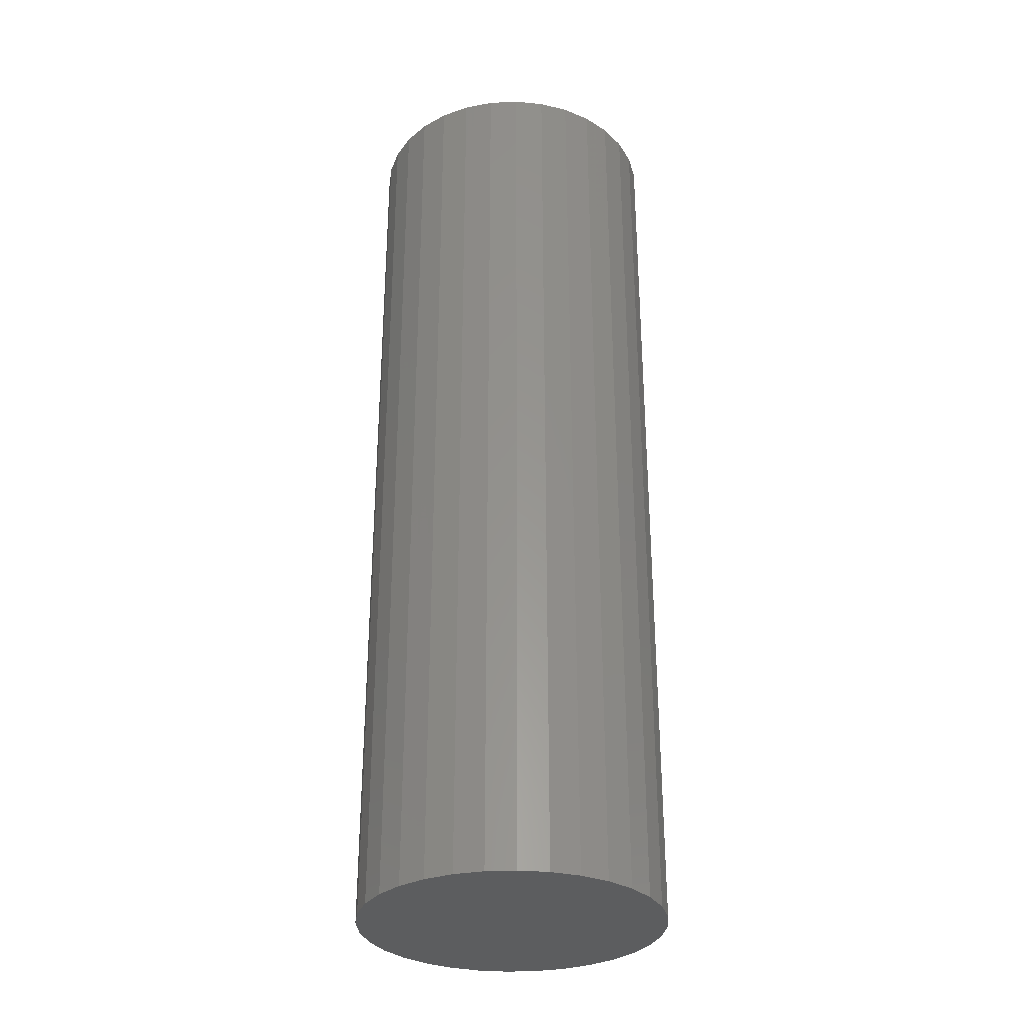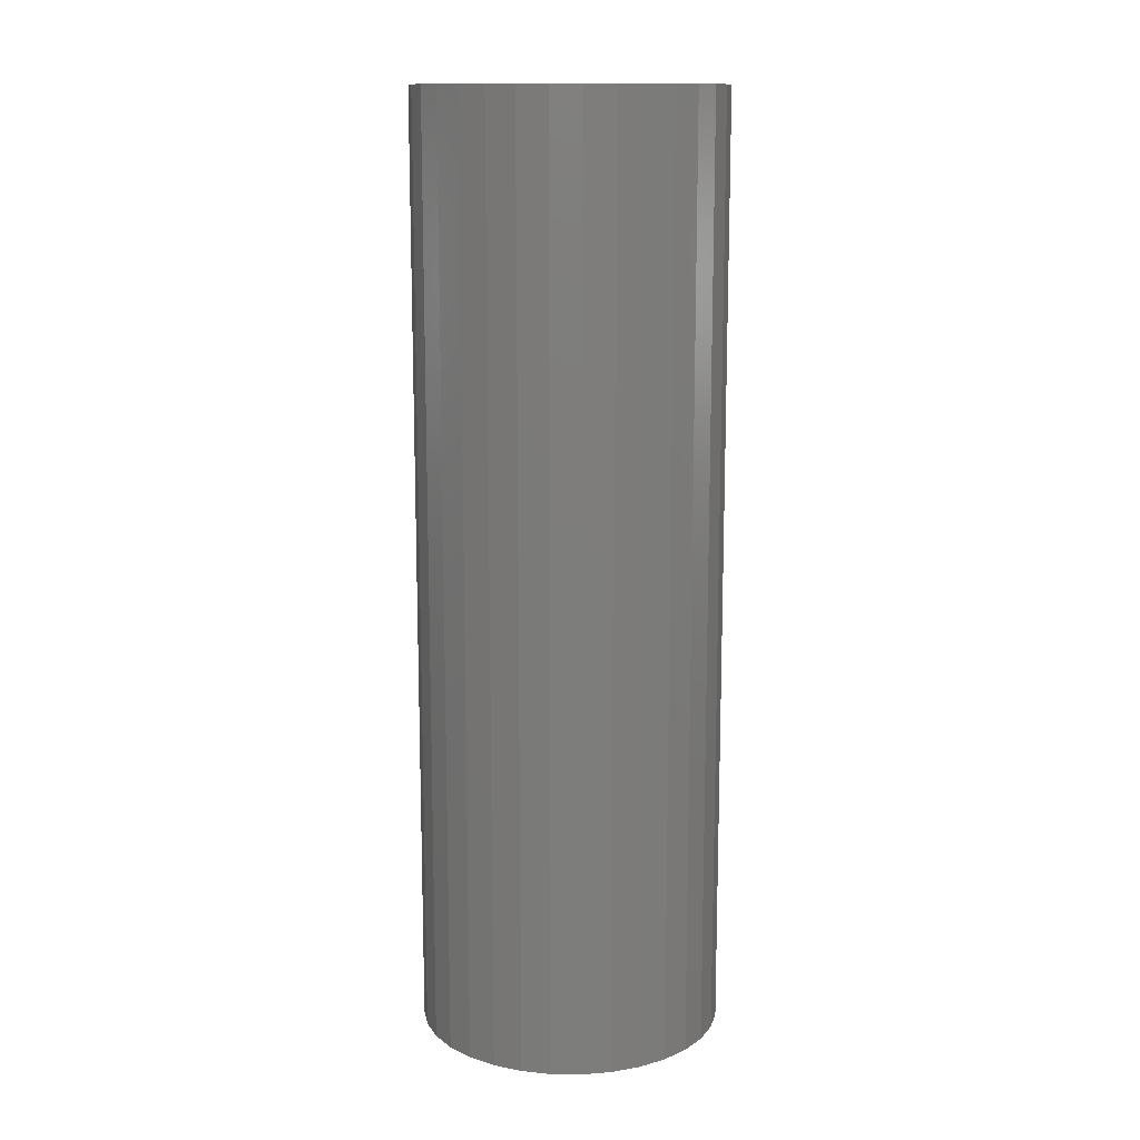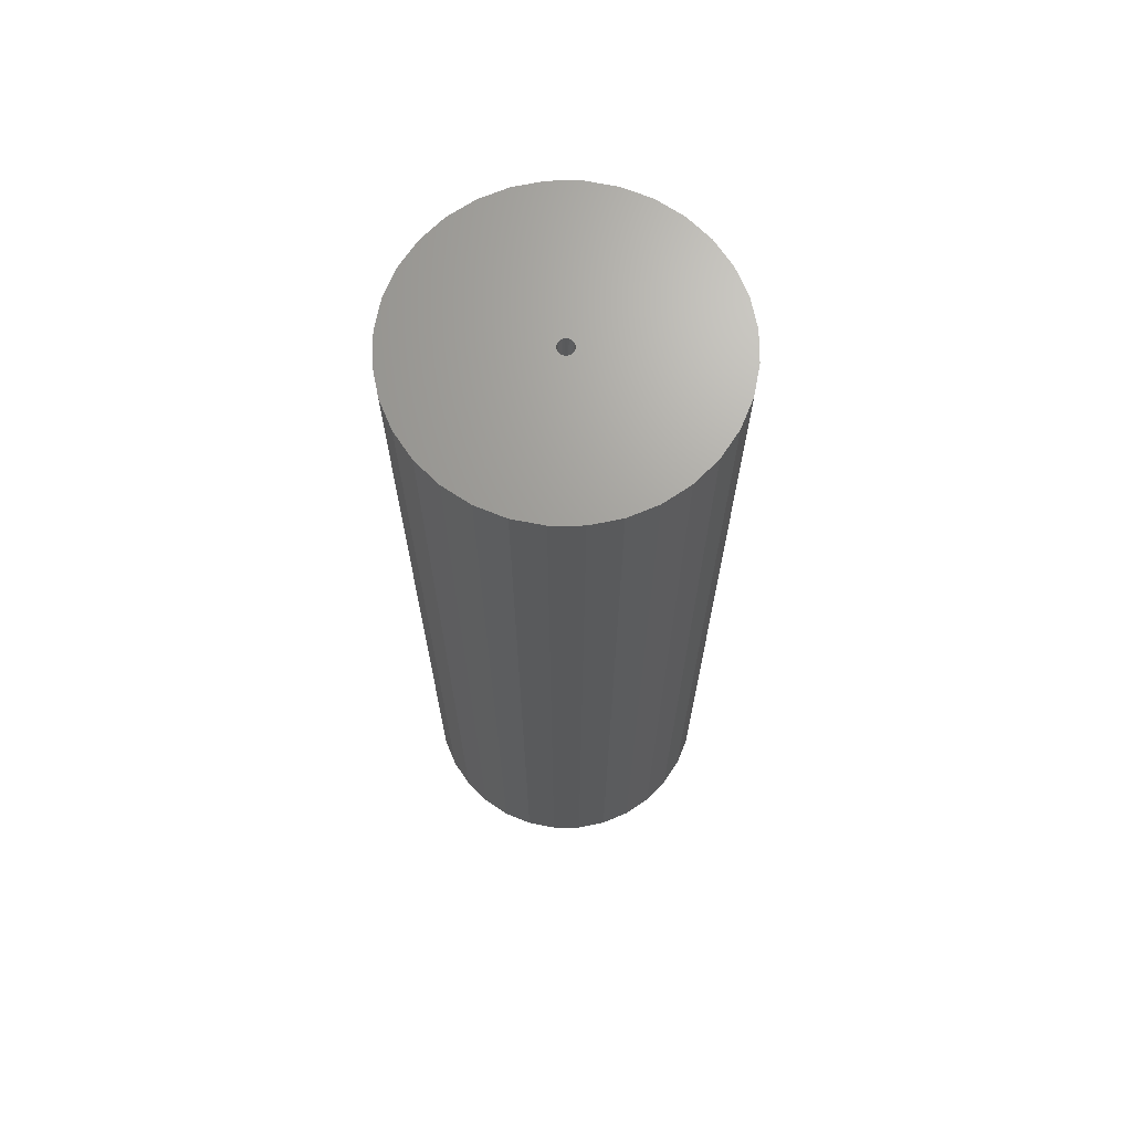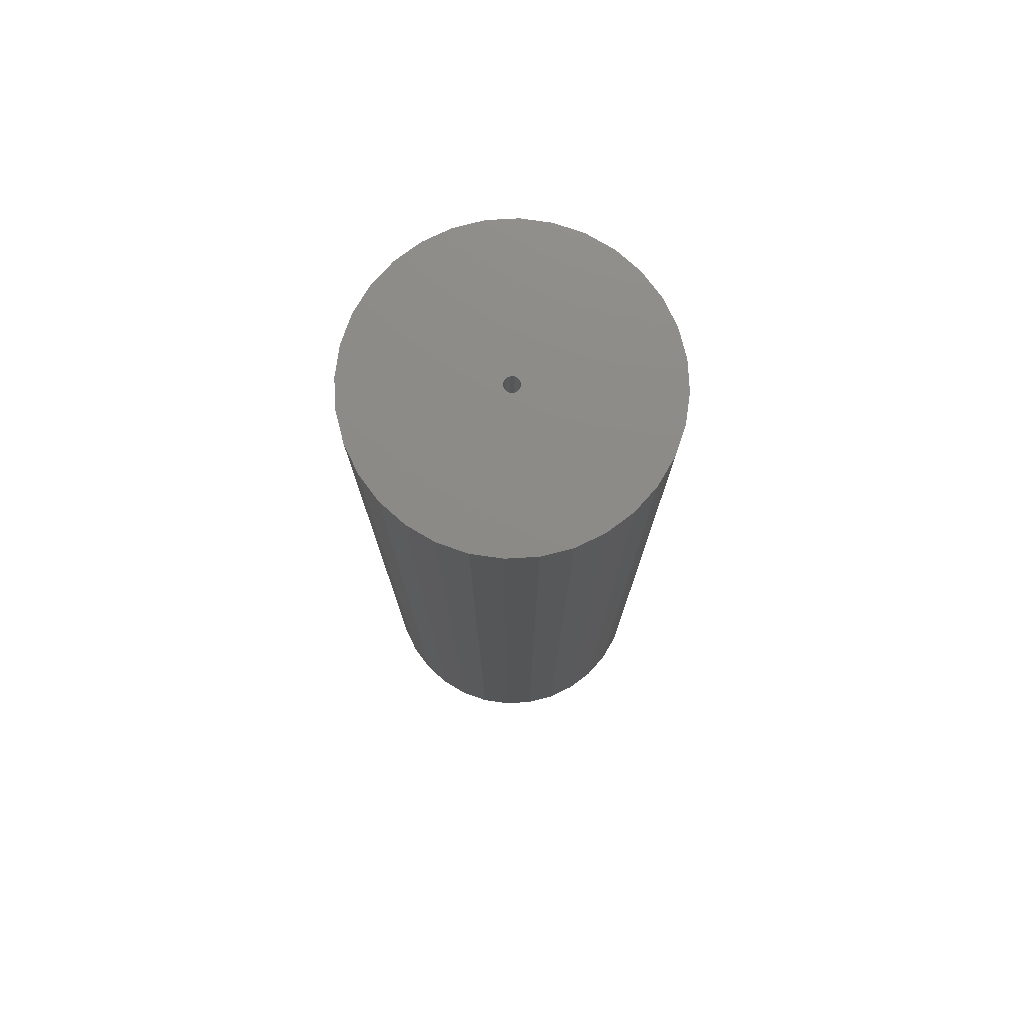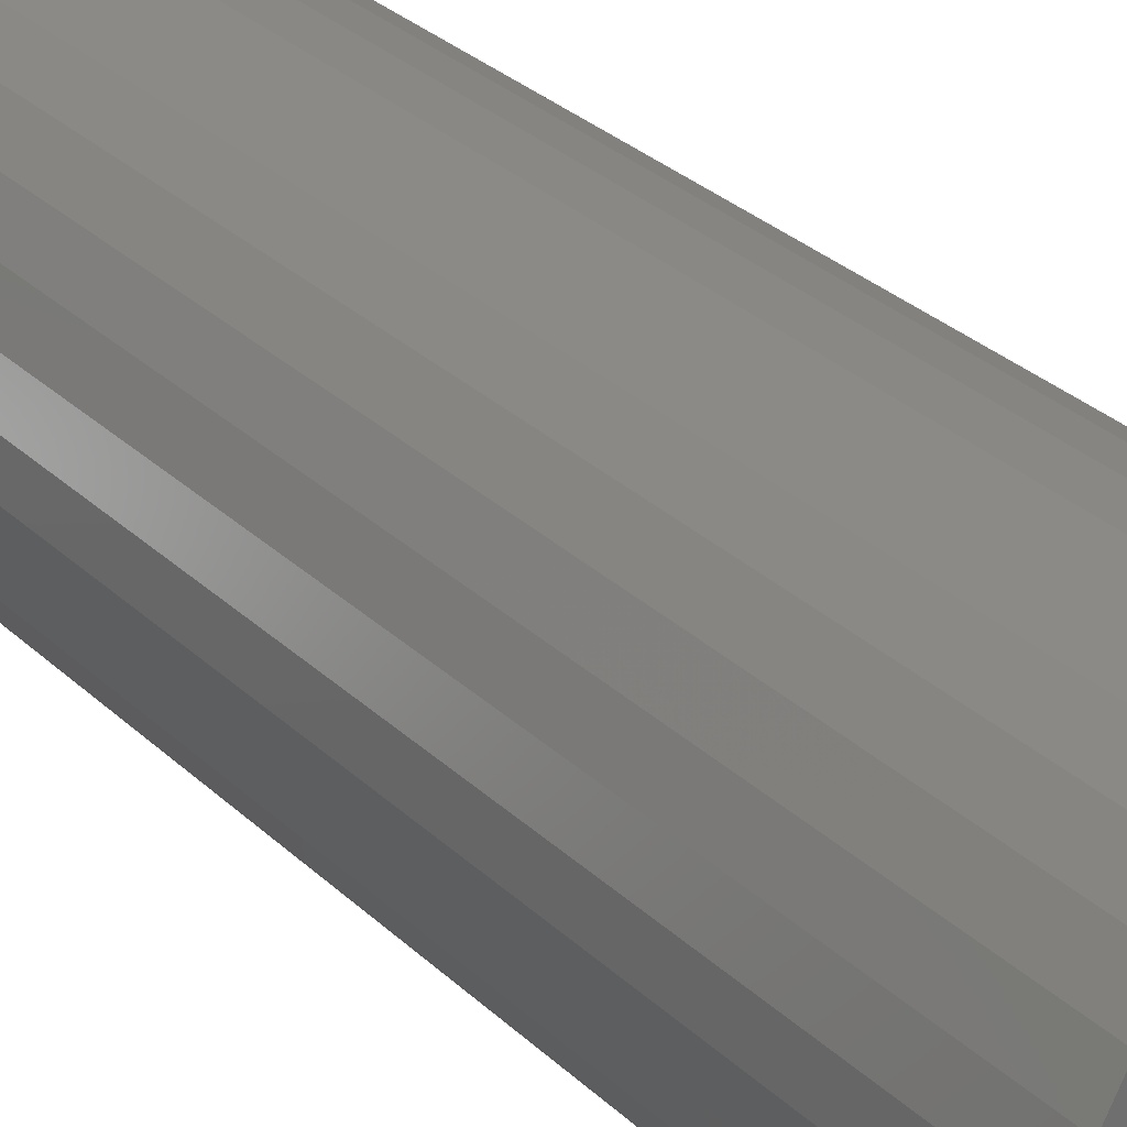
<metadata>
{"format":"stl","ext":"stl","renderer":"f3d","projection":"perspective","resolution":1024,"background":"white","views":[{"elev":-31.2,"azim":-13.1,"up":"+Z"},{"elev":13.1,"azim":97.0,"up":"+Z"},{"elev":68.6,"azim":-152.1,"up":"+Z"},{"elev":76.6,"azim":58.7,"up":"+Z"},{"elev":28.9,"azim":-35.7,"up":"+Y"}]}
</metadata>
<code>
# stl→obj: 128 verts, 252 faces
v 0.1324 0 0.75
v 0.007401 0 0.75
v 0.007275 -0.001283 0.75
v -0.1308 1.611e-17 0.75
v -0.1282 -0.02567 0.75
v -0.00563 -0.001283 0.75
v -0.005757 3.727e-18 0.75
v -0.00563 0.001283 0.75
v -0.1282 0.02567 0.75
v -0.005256 0.002518 0.75
v -0.004648 0.003655 0.75
v -0.00383 0.004652 0.75
v -0.002833 0.00547 0.75
v -0.001695 0.006078 0.75
v -0.0004611 0.006453 0.75
v 0.0008224 0.006579 0.75
v 0.1299 0.02567 0.75
v 0.1224 0.05035 0.75
v 0.1102 0.0731 0.75
v 0.09386 0.09304 0.75
v 0.07392 0.1094 0.75
v 0.05118 0.1216 0.75
v 0.02649 0.1291 0.75
v 0.0008224 0.1316 0.75
v -0.02485 0.1291 0.75
v -0.04953 0.1216 0.75
v -0.07228 0.1094 0.75
v -0.09222 0.09304 0.75
v -0.1086 0.0731 0.75
v -0.1207 0.05035 0.75
v -0.07228 -0.1094 0.75
v -0.1207 -0.05035 0.75
v -0.1086 -0.0731 0.75
v -0.09222 -0.09304 0.75
v 0.0008224 -0.006579 0.75
v -0.04953 -0.1216 0.75
v -0.02485 -0.1291 0.75
v 0.0008224 -0.1316 0.75
v 0.02649 -0.1291 0.75
v 0.05118 -0.1216 0.75
v 0.07392 -0.1094 0.75
v 0.1299 -0.02567 0.75
v -0.0004611 -0.006453 0.75
v -0.001695 -0.006078 0.75
v -0.002833 -0.00547 0.75
v -0.00383 -0.004652 0.75
v -0.004648 -0.003655 0.75
v -0.005256 -0.002518 0.75
v 0.002106 0.006453 0.75
v 0.00334 0.006078 0.75
v 0.004477 0.00547 0.75
v 0.005474 0.004652 0.75
v 0.006293 0.003655 0.75
v 0.006901 0.002518 0.75
v 0.007275 0.001283 0.75
v 0.09386 -0.09304 0.75
v 0.1102 -0.0731 0.75
v 0.1224 -0.05035 0.75
v 0.006901 -0.002518 0.75
v 0.006293 -0.003655 0.75
v 0.005474 -0.004652 0.75
v 0.004477 -0.00547 0.75
v 0.00334 -0.006078 0.75
v 0.002106 -0.006453 0.75
v 0.0008224 -0.006579 0.0625
v 0.002106 -0.006453 0.0625
v 0.00334 -0.006078 0.0625
v 0.004477 -0.00547 0.0625
v 0.005474 -0.004652 0.0625
v 0.006293 -0.003655 0.0625
v 0.006901 -0.002518 0.0625
v 0.007275 -0.001283 0.0625
v 0.007401 -7.455e-18 0.0625
v -0.0004611 -0.006453 0.0625
v -0.001695 -0.006078 0.0625
v -0.002833 -0.00547 0.0625
v -0.00383 -0.004652 0.0625
v -0.004648 -0.003655 0.0625
v -0.005256 -0.002518 0.0625
v -0.00563 -0.001283 0.0625
v -0.005757 3.727e-18 0.0625
v 0.0008224 0.006579 0.0625
v -0.0004611 0.006453 0.0625
v -0.001695 0.006078 0.0625
v -0.002833 0.00547 0.0625
v -0.00383 0.004652 0.0625
v -0.004648 0.003655 0.0625
v -0.005256 0.002518 0.0625
v -0.00563 0.001283 0.0625
v 0.002106 0.006453 0.0625
v 0.00334 0.006078 0.0625
v 0.004477 0.00547 0.0625
v 0.005474 0.004652 0.0625
v 0.006293 0.003655 0.0625
v 0.006901 0.002518 0.0625
v 0.007275 0.001283 0.0625
v 0.1324 -3.223e-17 -0.0625
v 0.1299 -0.02567 -0.0625
v 0.1224 -0.05035 -0.0625
v 0.1102 -0.0731 -0.0625
v 0.09386 -0.09304 -0.0625
v 0.07392 -0.1094 -0.0625
v 0.05118 -0.1216 -0.0625
v 0.02649 -0.1291 -0.0625
v 0.0008224 -0.1316 -0.0625
v -0.02485 -0.1291 -0.0625
v -0.04953 -0.1216 -0.0625
v -0.07228 -0.1094 -0.0625
v -0.09222 -0.09304 -0.0625
v -0.1086 -0.0731 -0.0625
v -0.1207 -0.05035 -0.0625
v -0.1282 -0.02567 -0.0625
v -0.1308 1.611e-17 -0.0625
v -0.1282 0.02567 -0.0625
v -0.1207 0.05035 -0.0625
v -0.1086 0.0731 -0.0625
v -0.09222 0.09304 -0.0625
v -0.07228 0.1094 -0.0625
v -0.04953 0.1216 -0.0625
v -0.02485 0.1291 -0.0625
v 0.0008224 0.1316 -0.0625
v 0.02649 0.1291 -0.0625
v 0.05118 0.1216 -0.0625
v 0.07392 0.1094 -0.0625
v 0.09386 0.09304 -0.0625
v 0.1102 0.0731 -0.0625
v 0.1224 0.05035 -0.0625
v 0.1299 0.02567 -0.0625
f 1 2 3
f 4 5 6
f 4 6 7
f 4 7 8
f 9 4 8
f 9 8 10
f 9 10 11
f 9 11 12
f 9 12 13
f 9 13 14
f 9 14 15
f 9 15 16
f 16 17 18
f 16 18 19
f 16 19 20
f 16 20 21
f 16 21 22
f 16 22 23
f 16 23 24
f 16 24 25
f 16 25 26
f 16 26 27
f 16 27 28
f 16 28 29
f 16 29 30
f 16 30 9
f 31 5 32
f 31 32 33
f 31 33 34
f 35 5 31
f 35 31 36
f 35 36 37
f 35 37 38
f 35 38 39
f 35 39 40
f 35 40 41
f 35 41 42
f 5 35 43
f 5 43 44
f 5 44 45
f 5 45 46
f 5 46 47
f 5 47 48
f 5 48 6
f 17 16 49
f 17 49 50
f 17 50 51
f 17 51 52
f 17 52 53
f 17 53 54
f 17 54 55
f 17 55 2
f 17 2 1
f 41 56 57
f 41 57 58
f 41 58 42
f 42 1 3
f 42 3 59
f 42 59 60
f 42 60 61
f 42 61 62
f 42 62 63
f 42 63 64
f 42 64 35
f 65 64 66
f 66 64 63
f 66 63 67
f 67 63 62
f 67 62 68
f 68 62 61
f 68 61 69
f 69 61 60
f 69 60 70
f 70 60 59
f 70 59 71
f 71 59 3
f 71 3 72
f 72 3 2
f 72 2 73
f 64 65 35
f 35 65 74
f 35 74 43
f 43 74 75
f 43 75 44
f 44 75 76
f 44 76 45
f 45 76 77
f 45 77 46
f 46 77 78
f 46 78 47
f 47 78 79
f 47 79 48
f 48 79 80
f 48 80 6
f 6 80 81
f 6 81 7
f 82 15 83
f 83 15 14
f 83 14 84
f 84 14 13
f 84 13 85
f 85 13 12
f 85 12 86
f 86 12 11
f 86 11 87
f 87 11 10
f 87 10 88
f 88 10 8
f 88 8 89
f 89 8 7
f 89 7 81
f 15 82 16
f 16 82 90
f 16 90 49
f 49 90 91
f 49 91 50
f 50 91 92
f 50 92 51
f 51 92 93
f 51 93 52
f 52 93 94
f 52 94 53
f 53 94 95
f 53 95 54
f 54 95 96
f 54 96 55
f 55 96 73
f 55 73 2
f 97 1 98
f 98 1 42
f 98 42 99
f 99 42 58
f 99 58 100
f 100 58 57
f 100 57 101
f 101 57 56
f 101 56 102
f 102 56 41
f 102 41 103
f 103 41 40
f 103 40 104
f 104 40 39
f 104 39 105
f 105 39 38
f 105 38 106
f 106 38 37
f 106 37 107
f 107 37 36
f 107 36 108
f 108 36 31
f 108 31 109
f 109 31 34
f 109 34 110
f 110 34 33
f 110 33 111
f 111 33 32
f 111 32 112
f 112 32 5
f 112 5 113
f 113 5 4
f 113 4 114
f 114 4 9
f 114 9 115
f 115 9 30
f 115 30 116
f 116 30 29
f 116 29 117
f 117 29 28
f 117 28 118
f 118 28 27
f 118 27 119
f 119 27 26
f 119 26 120
f 120 26 25
f 120 25 121
f 121 25 24
f 121 24 122
f 122 24 23
f 122 23 123
f 123 23 22
f 123 22 124
f 124 22 21
f 124 21 125
f 125 21 20
f 125 20 126
f 126 20 19
f 126 19 127
f 127 19 18
f 127 18 128
f 128 18 17
f 128 17 97
f 97 17 1
f 121 122 120
f 119 120 122
f 123 119 122
f 118 119 123
f 124 118 123
f 103 107 102
f 106 107 103
f 104 106 103
f 105 106 104
f 107 108 102
f 102 108 109
f 102 109 101
f 101 109 110
f 101 110 100
f 100 110 111
f 100 111 99
f 99 111 112
f 99 112 98
f 98 112 113
f 98 113 97
f 97 113 114
f 97 114 128
f 128 114 115
f 128 115 127
f 127 115 116
f 127 116 126
f 126 116 117
f 126 117 125
f 125 117 118
f 125 118 124
f 81 96 89
f 80 79 72
f 72 79 71
f 79 78 71
f 71 78 77
f 71 77 70
f 70 77 76
f 70 76 75
f 75 74 70
f 66 67 68
f 73 96 81
f 73 81 80
f 73 80 72
f 69 70 74
f 69 74 65
f 69 65 66
f 69 66 68
f 95 94 84
f 95 84 85
f 95 85 86
f 95 86 87
f 95 87 88
f 95 88 89
f 95 89 96
f 94 93 92
f 94 92 91
f 94 91 90
f 94 90 82
f 94 82 83
f 94 83 84

</code>
